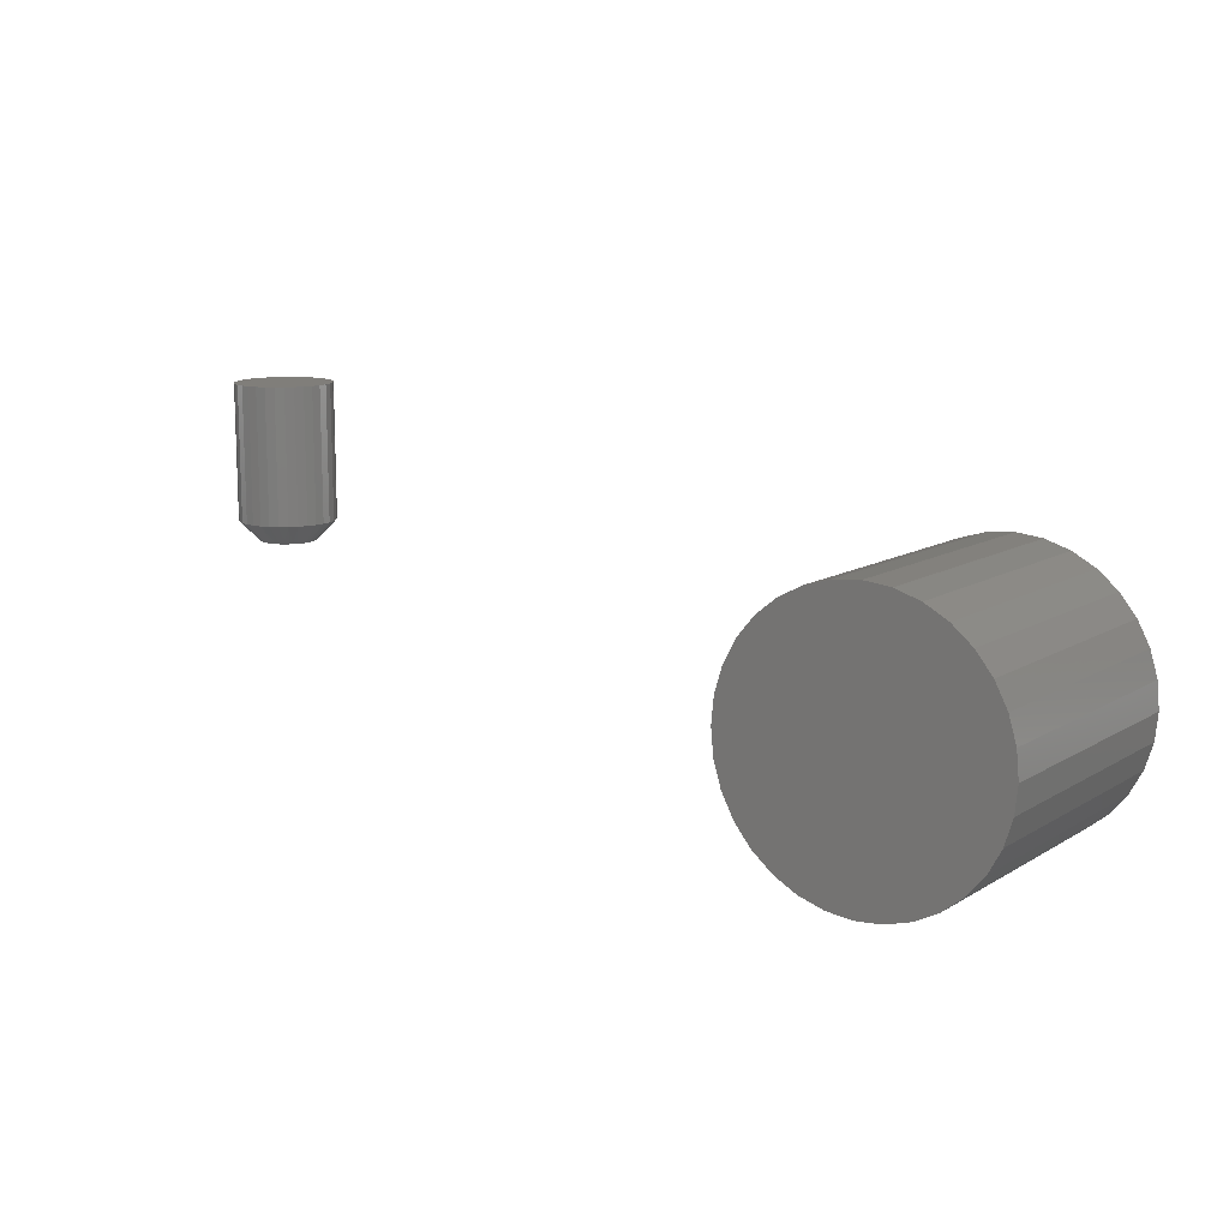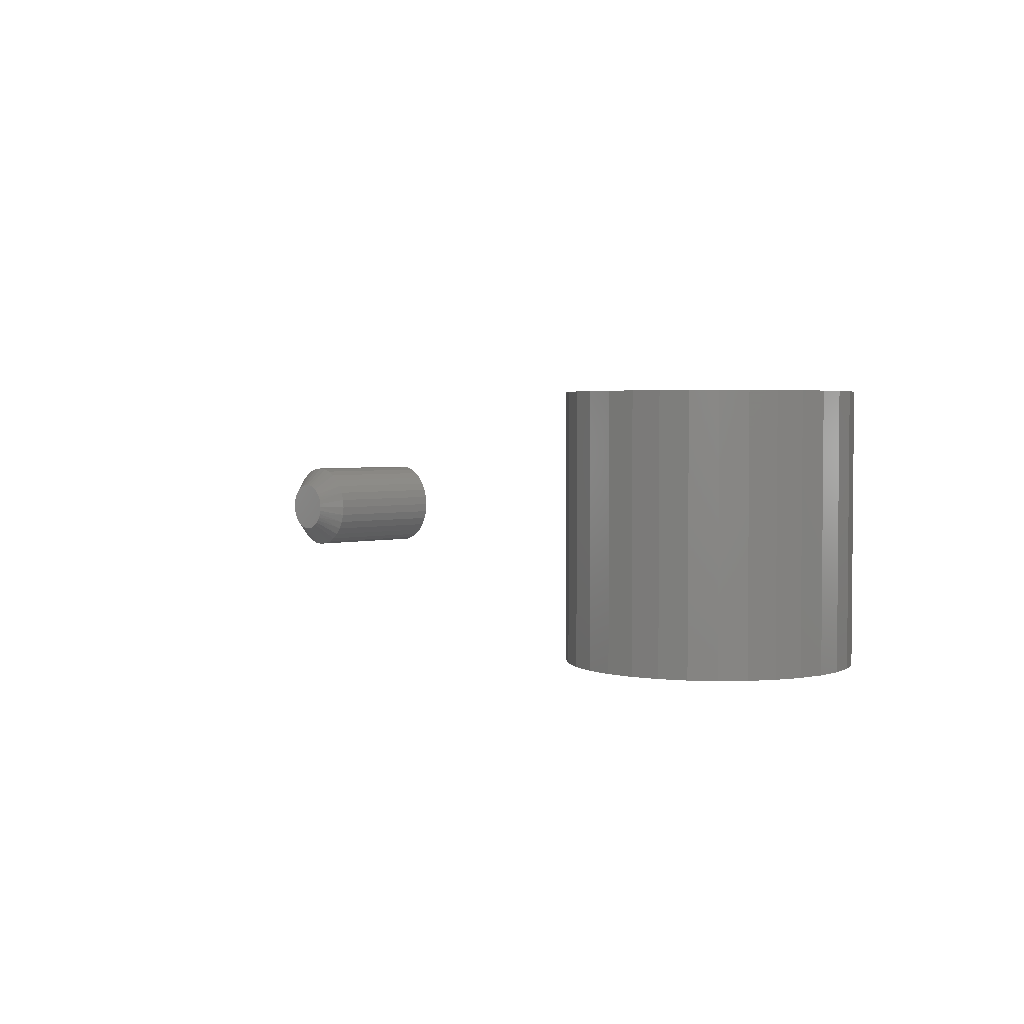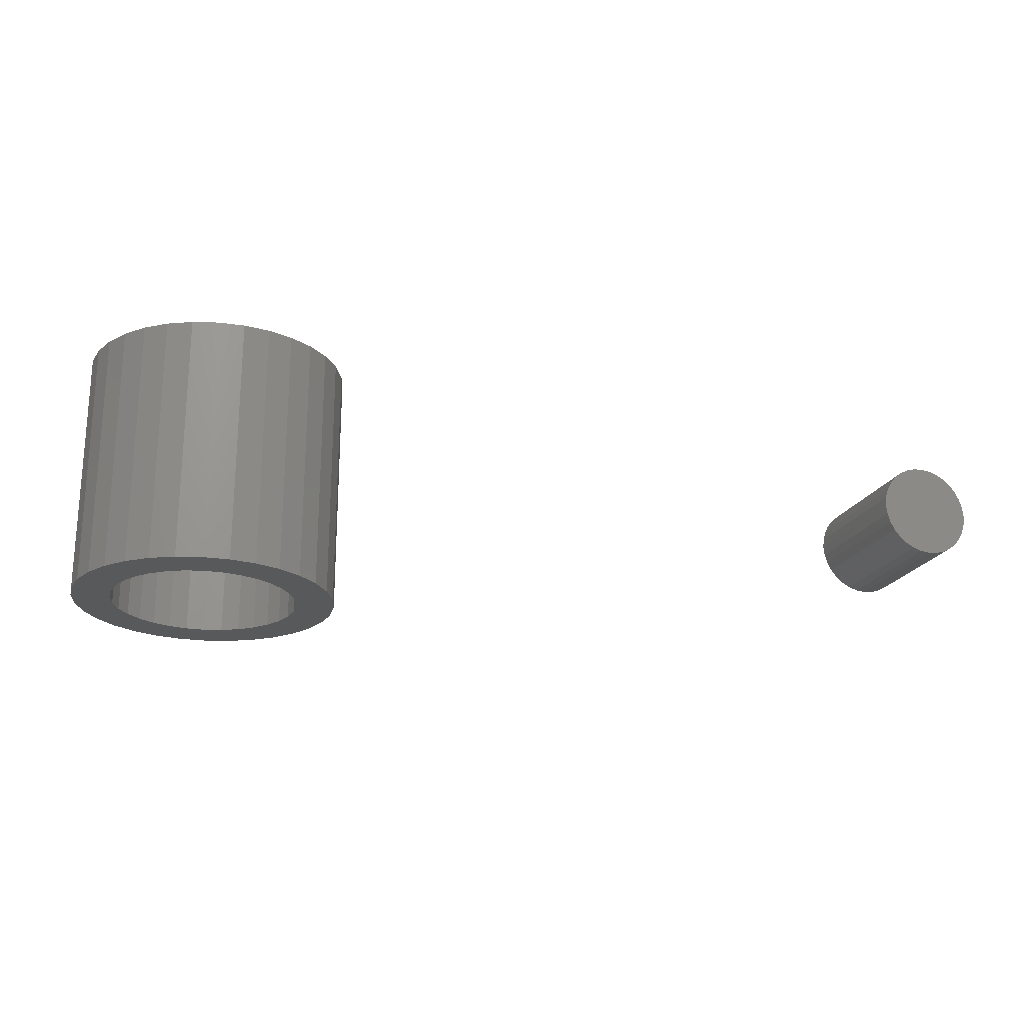
<metadata>
{"format":"stl","ext":"stl","renderer":"f3d","projection":"perspective","resolution":1024,"background":"white","views":[{"elev":12.2,"azim":-143.6,"up":"+Z"},{"elev":3.0,"azim":-132.5,"up":"+Y"},{"elev":-21.7,"azim":-20.0,"up":"+Y"}]}
</metadata>
<code>
# stl→obj: 296 verts, 580 faces
v -0.6367 -3.704e-17 -0.05163
v -0.6892 -4.355e-17 -0.0639
v -0.6432 -3.895e-17 -0.07304
v -0.3974 -7.926e-18 -0.005855
v -0.4678 -1.545e-17 -0.0004046
v -0.4505 -1.431e-17 -0.0146
v -0.5312 -2.142e-17 0.01883
v -0.509 -1.907e-17 0.01664
v -0.4174 -8.794e-18 0.01855
v -0.4418 -1.039e-17 0.03857
v -0.4696 -1.266e-17 0.05345
v -0.4998 -1.55e-17 0.06261
v -0.5312 -1.882e-17 0.06571
v -0.5627 -2.248e-17 0.06261
v -0.5929 -2.634e-17 0.05345
v -0.6207 -3.026e-17 0.03857
v -0.6451 -3.408e-17 0.01855
v -0.6651 -3.765e-17 -0.005855
v -0.5947 -2.953e-17 -0.0004046
v -0.5749 -2.675e-17 0.01014
v -0.5535 -2.401e-17 0.01664
v -0.6451 -4.672e-17 -0.2092
v -0.6207 -4.512e-17 -0.2292
v -0.5312 -3.409e-17 -0.2095
v -0.5535 -3.644e-17 -0.2073
v -0.5749 -3.846e-17 -0.2008
v -0.5947 -4.006e-17 -0.1902
v -0.6651 -4.759e-17 -0.1848
v -0.5929 -4.285e-17 -0.2441
v -0.5627 -4.001e-17 -0.2532
v -0.5312 -3.669e-17 -0.2563
v -0.4998 -3.303e-17 -0.2532
v -0.4696 -2.917e-17 -0.2441
v -0.4418 -2.526e-17 -0.2292
v -0.4174 -2.144e-17 -0.2092
v -0.4876 -1.705e-17 0.01014
v -0.3974 -1.786e-17 -0.1848
v -0.4678 -2.598e-17 -0.1902
v -0.4876 -2.876e-17 -0.2008
v -0.509 -3.15e-17 -0.2073
v -0.68 -4.085e-17 -0.03369
v -0.6262 -3.477e-17 -0.0319
v -0.612 -3.224e-17 -0.0146
v -0.6454 -4.043e-17 -0.09531
v -0.6923 -4.563e-17 -0.09531
v -0.6432 -4.142e-17 -0.1176
v -0.6892 -4.703e-17 -0.1267
v -0.6367 -4.189e-17 -0.139
v -0.68 -4.769e-17 -0.1569
v -0.6262 -4.181e-17 -0.1587
v -0.612 -4.12e-17 -0.176
v -0.3825 -7.819e-18 -0.03369
v -0.4363 -1.37e-17 -0.0319
v -0.3733 -8.478e-18 -0.0639
v -0.4258 -1.362e-17 -0.05163
v -0.4193 -1.409e-17 -0.07304
v -0.3702 -9.879e-18 -0.09531
v -0.4171 -1.508e-17 -0.09531
v -0.3733 -1.197e-17 -0.1267
v -0.4193 -1.656e-17 -0.1176
v -0.3825 -1.466e-17 -0.1569
v -0.4258 -1.847e-17 -0.139
v -0.4363 -2.074e-17 -0.1587
v -0.4505 -2.328e-17 -0.176
v -0.5312 0.2578 0.01883
v -0.5535 0.2578 0.01664
v -0.5749 0.2578 0.01014
v -0.5947 0.2578 -0.0004046
v -0.612 0.2578 -0.0146
v -0.6262 0.2578 -0.0319
v -0.6367 0.2578 -0.05163
v -0.6432 0.2578 -0.07304
v -0.6454 0.2578 -0.09531
v -0.509 0.2578 0.01664
v -0.4876 0.2578 0.01014
v -0.4678 0.2578 -0.0004046
v -0.4505 0.2578 -0.0146
v -0.4363 0.2578 -0.0319
v -0.4258 0.2578 -0.05163
v -0.4193 0.2578 -0.07304
v -0.4171 0.2578 -0.09531
v -0.5312 0.2578 -0.2095
v -0.509 0.2578 -0.2073
v -0.4876 0.2578 -0.2008
v -0.4678 0.2578 -0.1902
v -0.4505 0.2578 -0.176
v -0.4363 0.2578 -0.1587
v -0.4258 0.2578 -0.139
v -0.4193 0.2578 -0.1176
v -0.5535 0.2578 -0.2073
v -0.5749 0.2578 -0.2008
v -0.5947 0.2578 -0.1902
v -0.612 0.2578 -0.176
v -0.6262 0.2578 -0.1587
v -0.6367 0.2578 -0.139
v -0.6432 0.2578 -0.1176
v -0.6923 0.3047 -0.09531
v -0.6892 0.3047 -0.0639
v -0.68 0.3047 -0.03369
v -0.6651 0.3047 -0.005855
v -0.6451 0.3047 0.01855
v -0.6207 0.3047 0.03857
v -0.5929 0.3047 0.05345
v -0.5627 0.3047 0.06261
v -0.5312 0.3047 0.06571
v -0.4998 0.3047 0.06261
v -0.4696 0.3047 0.05345
v -0.4418 0.3047 0.03857
v -0.4174 0.3047 0.01855
v -0.3974 0.3047 -0.005855
v -0.3825 0.3047 -0.03369
v -0.3733 0.3047 -0.0639
v -0.3702 0.3047 -0.09531
v -0.3733 0.3047 -0.1267
v -0.3825 0.3047 -0.1569
v -0.3974 0.3047 -0.1848
v -0.4174 0.3047 -0.2092
v -0.4418 0.3047 -0.2292
v -0.4696 0.3047 -0.2441
v -0.4998 0.3047 -0.2532
v -0.5312 0.3047 -0.2563
v -0.5627 0.3047 -0.2532
v -0.5929 0.3047 -0.2441
v -0.6207 0.3047 -0.2292
v -0.6451 0.3047 -0.2092
v -0.6651 0.3047 -0.1848
v -0.68 0.3047 -0.1569
v -0.6892 0.3047 -0.1267
v 0.3356 0.1973 0.1719
v 0.3582 0.1973 0.1719
v 0.3469 0.1984 0.1719
v 0.3248 0.194 0.1719
v 0.369 0.194 0.1719
v 0.3148 0.1887 0.1719
v 0.379 0.1887 0.1719
v 0.306 0.1815 0.1719
v 0.3878 0.1815 0.1719
v 0.2988 0.1727 0.1719
v 0.3949 0.1727 0.1719
v 0.2935 0.1627 0.1719
v 0.4003 0.1627 0.1719
v 0.4003 0.1185 0.1719
v 0.2988 0.1085 0.1719
v 0.3949 0.1085 0.1719
v 0.306 0.09975 0.1719
v 0.3878 0.09975 0.1719
v 0.3148 0.09256 0.1719
v 0.379 0.09256 0.1719
v 0.3248 0.08721 0.1719
v 0.369 0.08721 0.1719
v 0.3356 0.08392 0.1719
v 0.3582 0.08392 0.1719
v 0.3469 0.08281 0.1719
v 0.4036 0.1519 0.1719
v 0.2902 0.1519 0.1719
v 0.4047 0.1406 0.1719
v 0.2891 0.1406 0.1719
v 0.4036 0.1293 0.1719
v 0.2902 0.1293 0.1719
v 0.2935 0.1185 0.1719
v 0.4047 0.1406 0.009153
v 0.4036 0.1293 0.009153
v 0.4003 0.1185 0.009153
v 0.3949 0.1085 0.009153
v 0.3878 0.09975 0.009153
v 0.379 0.09256 0.009153
v 0.369 0.08721 0.009153
v 0.3582 0.08392 0.009153
v 0.3469 0.08281 0.009153
v 0.3356 0.08392 0.009153
v 0.3248 0.08721 0.009153
v 0.3148 0.09256 0.009153
v 0.306 0.09975 0.009153
v 0.2988 0.1085 0.009153
v 0.2935 0.1185 0.009153
v 0.2902 0.1293 0.009153
v 0.2891 0.1406 0.009153
v 0.2902 0.1519 0.009153
v 0.2935 0.1627 0.009153
v 0.2988 0.1727 0.009153
v 0.306 0.1815 0.009153
v 0.3148 0.1887 0.009153
v 0.3248 0.194 0.009153
v 0.3356 0.1973 0.009153
v 0.3469 0.1984 0.009153
v 0.3582 0.1973 0.009153
v 0.369 0.194 0.009153
v 0.379 0.1887 0.009153
v 0.3878 0.1815 0.009153
v 0.3949 0.1727 0.009153
v 0.4003 0.1627 0.009153
v 0.4036 0.1519 0.009153
v 0.3368 0.1721 -0.01562
v 0.3418 0.1733 -0.01562
v 0.3469 0.1737 -0.01562
v 0.352 0.1733 -0.01562
v 0.357 0.1721 -0.01562
v 0.332 0.1701 -0.01562
v 0.3617 0.1701 -0.01562
v 0.3276 0.1675 -0.01562
v 0.3662 0.1675 -0.01562
v 0.3237 0.1642 -0.01562
v 0.3701 0.1642 -0.01562
v 0.3203 0.1602 -0.01562
v 0.3735 0.1602 -0.01562
v 0.3175 0.1558 -0.01562
v 0.3762 0.1558 -0.01562
v 0.3155 0.151 -0.01562
v 0.3782 0.151 -0.01562
v 0.3143 0.1459 -0.01562
v 0.3795 0.1459 -0.01562
v 0.3782 0.1303 -0.01562
v 0.3155 0.1303 -0.01562
v 0.3795 0.1354 -0.01562
v 0.3175 0.1254 -0.01562
v 0.3762 0.1254 -0.01562
v 0.3203 0.121 -0.01562
v 0.3735 0.121 -0.01562
v 0.3237 0.1171 -0.01562
v 0.3701 0.1171 -0.01562
v 0.3276 0.1138 -0.01562
v 0.3662 0.1138 -0.01562
v 0.332 0.1111 -0.01562
v 0.3617 0.1111 -0.01562
v 0.3368 0.1092 -0.01562
v 0.357 0.1092 -0.01562
v 0.3418 0.108 -0.01562
v 0.3469 0.1076 -0.01562
v 0.352 0.108 -0.01562
v 0.3143 0.1354 -0.01562
v 0.3138 0.1406 -0.01562
v 0.3799 0.1406 -0.01562
v 0.353 0.1497 0.03125
v 0.3391 0.1484 0.03125
v 0.3546 0.1484 0.03125
v 0.3378 0.1467 0.03125
v 0.356 0.1467 0.03125
v 0.3368 0.1448 0.03125
v 0.357 0.1448 0.03125
v 0.357 0.1364 0.03125
v 0.3378 0.1345 0.03125
v 0.356 0.1345 0.03125
v 0.3391 0.1329 0.03125
v 0.3546 0.1329 0.03125
v 0.3408 0.1315 0.03125
v 0.3408 0.1497 0.03125
v 0.3511 0.1507 0.03125
v 0.349 0.1514 0.03125
v 0.3469 0.1516 0.03125
v 0.3447 0.1514 0.03125
v 0.3427 0.1507 0.03125
v 0.353 0.1315 0.03125
v 0.3427 0.1305 0.03125
v 0.3447 0.1299 0.03125
v 0.3469 0.1297 0.03125
v 0.349 0.1299 0.03125
v 0.3511 0.1305 0.03125
v 0.3576 0.1428 0.03125
v 0.3361 0.1428 0.03125
v 0.3578 0.1406 0.03125
v 0.3359 0.1406 0.03125
v 0.3576 0.1385 0.03125
v 0.3361 0.1385 0.03125
v 0.3368 0.1364 0.03125
v 0.349 0.1299 0.125
v 0.3511 0.1305 0.125
v 0.353 0.1315 0.125
v 0.3546 0.1329 0.125
v 0.356 0.1345 0.125
v 0.357 0.1364 0.125
v 0.3576 0.1385 0.125
v 0.3578 0.1406 0.125
v 0.3469 0.1297 0.125
v 0.3447 0.1299 0.125
v 0.3427 0.1305 0.125
v 0.3408 0.1315 0.125
v 0.3391 0.1329 0.125
v 0.3378 0.1345 0.125
v 0.3368 0.1364 0.125
v 0.3361 0.1385 0.125
v 0.3359 0.1406 0.125
v 0.3447 0.1514 0.125
v 0.3427 0.1507 0.125
v 0.3408 0.1497 0.125
v 0.3391 0.1484 0.125
v 0.3378 0.1467 0.125
v 0.3368 0.1448 0.125
v 0.3361 0.1428 0.125
v 0.3469 0.1516 0.125
v 0.349 0.1514 0.125
v 0.3511 0.1507 0.125
v 0.353 0.1497 0.125
v 0.3546 0.1484 0.125
v 0.356 0.1467 0.125
v 0.357 0.1448 0.125
v 0.3576 0.1428 0.125
f 1 2 3
f 4 5 6
f 7 8 9
f 7 9 10
f 7 10 11
f 7 11 12
f 7 12 13
f 7 13 14
f 7 14 15
f 7 15 16
f 7 16 17
f 17 18 19
f 17 19 20
f 17 20 21
f 17 21 7
f 22 23 24
f 22 24 25
f 22 25 26
f 22 26 27
f 22 27 28
f 24 23 29
f 24 29 30
f 24 30 31
f 24 31 32
f 24 32 33
f 24 33 34
f 24 34 35
f 9 8 36
f 9 36 5
f 9 5 4
f 35 37 38
f 35 38 39
f 35 39 40
f 35 40 24
f 2 1 41
f 41 1 42
f 41 42 18
f 18 42 43
f 18 43 19
f 3 2 44
f 44 2 45
f 44 45 46
f 46 45 47
f 46 47 48
f 48 47 49
f 48 49 50
f 50 49 51
f 51 49 28
f 51 28 27
f 4 6 52
f 52 6 53
f 52 53 54
f 54 53 55
f 54 55 56
f 54 56 57
f 57 56 58
f 57 58 59
f 59 58 60
f 59 60 61
f 61 60 62
f 61 62 63
f 61 63 37
f 37 63 64
f 37 64 38
f 65 21 66
f 66 21 20
f 66 20 67
f 67 20 19
f 67 19 68
f 68 19 43
f 68 43 69
f 69 43 42
f 69 42 70
f 70 42 1
f 70 1 71
f 71 1 3
f 71 3 72
f 72 3 44
f 72 44 73
f 21 65 7
f 7 65 74
f 7 74 8
f 8 74 75
f 8 75 36
f 36 75 76
f 36 76 5
f 5 76 77
f 5 77 6
f 6 77 78
f 6 78 53
f 53 78 79
f 53 79 55
f 55 79 80
f 55 80 56
f 56 80 81
f 56 81 58
f 82 40 83
f 83 40 39
f 83 39 84
f 84 39 38
f 84 38 85
f 85 38 64
f 85 64 86
f 86 64 63
f 86 63 87
f 87 63 62
f 87 62 88
f 88 62 60
f 88 60 89
f 89 60 58
f 89 58 81
f 40 82 24
f 24 82 90
f 24 90 25
f 25 90 91
f 25 91 26
f 26 91 92
f 26 92 27
f 27 92 93
f 27 93 51
f 51 93 94
f 51 94 50
f 50 94 95
f 50 95 48
f 48 95 96
f 48 96 46
f 46 96 73
f 46 73 44
f 97 45 98
f 98 45 2
f 98 2 99
f 99 2 41
f 99 41 100
f 100 41 18
f 100 18 101
f 101 18 17
f 101 17 102
f 102 17 16
f 102 16 103
f 103 16 15
f 103 15 104
f 104 15 14
f 104 14 105
f 105 14 13
f 105 13 106
f 106 13 12
f 106 12 107
f 107 12 11
f 107 11 108
f 108 11 10
f 108 10 109
f 109 10 9
f 109 9 110
f 110 9 4
f 110 4 111
f 111 4 52
f 111 52 112
f 112 52 54
f 112 54 113
f 113 54 57
f 113 57 114
f 114 57 59
f 114 59 115
f 115 59 61
f 115 61 116
f 116 61 37
f 116 37 117
f 117 37 35
f 117 35 118
f 118 35 34
f 118 34 119
f 119 34 33
f 119 33 120
f 120 33 32
f 120 32 121
f 121 32 31
f 121 31 122
f 122 31 30
f 122 30 123
f 123 30 29
f 123 29 124
f 124 29 23
f 124 23 125
f 125 23 22
f 125 22 126
f 126 22 28
f 126 28 127
f 127 28 49
f 127 49 128
f 128 49 47
f 128 47 97
f 97 47 45
f 105 106 104
f 103 104 106
f 107 103 106
f 120 122 119
f 121 122 120
f 122 123 119
f 119 123 124
f 119 124 118
f 118 124 125
f 118 125 117
f 117 125 126
f 117 126 116
f 116 126 127
f 116 127 115
f 115 127 128
f 115 128 114
f 114 128 97
f 114 97 113
f 113 97 98
f 113 98 112
f 112 98 99
f 112 99 111
f 111 99 100
f 111 100 110
f 110 100 101
f 110 101 109
f 109 101 102
f 109 102 108
f 108 102 103
f 108 103 107
f 129 130 131
f 130 129 132
f 130 132 133
f 133 132 134
f 133 134 135
f 135 134 136
f 135 136 137
f 137 136 138
f 137 138 139
f 139 138 140
f 139 140 141
f 142 143 144
f 144 143 145
f 144 145 146
f 146 145 147
f 146 147 148
f 148 147 149
f 148 149 150
f 150 149 151
f 150 151 152
f 152 151 153
f 141 140 154
f 154 140 155
f 154 155 156
f 156 155 157
f 156 157 158
f 158 157 159
f 158 159 142
f 142 159 160
f 142 160 143
f 161 156 162
f 162 156 158
f 162 158 163
f 163 158 142
f 163 142 164
f 164 142 144
f 164 144 165
f 165 144 146
f 165 146 166
f 166 146 148
f 166 148 167
f 167 148 150
f 167 150 168
f 168 150 152
f 168 152 169
f 169 152 153
f 169 153 170
f 170 153 151
f 170 151 171
f 171 151 149
f 171 149 172
f 172 149 147
f 172 147 173
f 173 147 145
f 173 145 174
f 174 145 143
f 174 143 175
f 175 143 160
f 175 160 176
f 176 160 159
f 176 159 177
f 177 159 157
f 177 157 178
f 178 157 155
f 178 155 179
f 179 155 140
f 179 140 180
f 180 140 138
f 180 138 181
f 181 138 136
f 181 136 182
f 182 136 134
f 182 134 183
f 183 134 132
f 183 132 184
f 184 132 129
f 184 129 185
f 185 129 131
f 185 131 186
f 186 131 130
f 186 130 187
f 187 130 133
f 187 133 188
f 188 133 135
f 188 135 189
f 189 135 137
f 189 137 190
f 190 137 139
f 190 139 191
f 191 139 141
f 191 141 192
f 192 141 154
f 192 154 161
f 161 154 156
f 193 194 195
f 193 195 196
f 197 193 196
f 198 193 197
f 199 198 197
f 200 198 199
f 201 200 199
f 202 200 201
f 203 202 201
f 204 202 203
f 205 204 203
f 206 204 205
f 207 206 205
f 208 206 207
f 209 208 207
f 210 208 209
f 211 210 209
f 212 213 214
f 215 213 212
f 216 215 212
f 217 215 216
f 218 217 216
f 219 217 218
f 220 219 218
f 221 219 220
f 222 221 220
f 223 221 222
f 224 223 222
f 225 223 224
f 226 225 224
f 227 225 226
f 228 227 226
f 229 228 226
f 213 230 214
f 214 230 231
f 214 231 232
f 232 231 210
f 232 210 211
f 232 192 161
f 232 211 192
f 177 210 231
f 177 178 210
f 209 191 192
f 209 192 211
f 205 189 190
f 205 190 207
f 190 191 207
f 207 191 209
f 203 188 189
f 203 189 205
f 199 187 188
f 199 188 201
f 188 203 201
f 196 185 186
f 196 186 197
f 186 187 197
f 197 187 199
f 193 183 184
f 193 184 194
f 184 195 194
f 200 181 182
f 200 182 198
f 182 183 198
f 198 183 193
f 204 180 181
f 204 181 202
f 206 179 180
f 206 180 204
f 210 178 208
f 178 179 208
f 208 179 206
f 185 196 195
f 195 184 185
f 181 200 202
f 161 214 232
f 161 162 214
f 231 176 177
f 231 230 176
f 213 175 176
f 213 176 230
f 217 173 174
f 217 174 215
f 174 175 215
f 215 175 213
f 219 172 173
f 219 173 217
f 223 171 172
f 223 172 221
f 172 219 221
f 227 169 170
f 227 170 225
f 170 171 225
f 225 171 223
f 226 167 168
f 226 168 229
f 168 228 229
f 222 165 166
f 222 166 224
f 166 167 224
f 224 167 226
f 218 164 165
f 218 165 220
f 216 163 164
f 216 164 218
f 214 162 212
f 162 163 212
f 212 163 216
f 169 227 228
f 228 168 169
f 165 222 220
f 66 74 65
f 74 66 67
f 74 67 75
f 75 67 68
f 75 68 76
f 85 91 84
f 84 91 90
f 84 90 83
f 83 90 82
f 76 68 77
f 77 68 69
f 77 69 78
f 78 69 70
f 78 70 79
f 79 70 71
f 79 71 80
f 80 71 72
f 80 72 81
f 81 72 73
f 81 73 89
f 89 73 96
f 89 96 88
f 88 96 95
f 88 95 87
f 87 95 94
f 87 94 86
f 86 94 93
f 86 93 85
f 85 93 92
f 85 92 91
f 233 234 235
f 234 236 235
f 235 236 237
f 236 238 237
f 237 238 239
f 240 241 242
f 241 243 242
f 242 243 244
f 243 245 244
f 246 234 233
f 246 233 247
f 246 247 248
f 246 248 249
f 246 249 250
f 246 250 251
f 252 244 245
f 252 245 253
f 252 253 254
f 252 254 255
f 252 255 256
f 252 256 257
f 239 238 258
f 258 238 259
f 258 259 260
f 260 259 261
f 260 261 262
f 262 261 263
f 262 263 240
f 240 263 264
f 240 264 241
f 255 265 256
f 256 265 266
f 256 266 257
f 257 266 267
f 257 267 252
f 252 267 268
f 252 268 244
f 244 268 269
f 244 269 242
f 242 269 270
f 242 270 240
f 240 270 271
f 240 271 262
f 262 271 272
f 262 272 260
f 265 255 273
f 273 255 254
f 273 254 274
f 274 254 253
f 274 253 275
f 275 253 245
f 275 245 276
f 276 245 243
f 276 243 277
f 277 243 241
f 277 241 278
f 278 241 264
f 278 264 279
f 279 264 263
f 279 263 280
f 280 263 261
f 280 261 281
f 249 282 250
f 250 282 283
f 250 283 251
f 251 283 284
f 251 284 246
f 246 284 285
f 246 285 234
f 234 285 286
f 234 286 236
f 236 286 287
f 236 287 238
f 238 287 288
f 238 288 259
f 259 288 281
f 259 281 261
f 282 249 289
f 289 249 248
f 289 248 290
f 290 248 247
f 290 247 291
f 291 247 233
f 291 233 292
f 292 233 235
f 292 235 293
f 293 235 237
f 293 237 294
f 294 237 239
f 294 239 295
f 295 239 258
f 295 258 296
f 296 258 260
f 296 260 272
f 293 285 292
f 293 286 285
f 294 286 293
f 294 287 286
f 295 287 294
f 269 278 270
f 269 277 278
f 268 277 269
f 268 276 277
f 284 283 282
f 284 282 289
f 284 289 290
f 284 290 291
f 284 291 292
f 284 292 285
f 267 266 265
f 267 265 273
f 267 273 274
f 267 274 275
f 267 275 276
f 267 276 268
f 278 279 270
f 270 279 280
f 270 280 271
f 271 280 281
f 271 281 272
f 272 281 288
f 272 288 296
f 296 288 287
f 296 287 295

</code>
